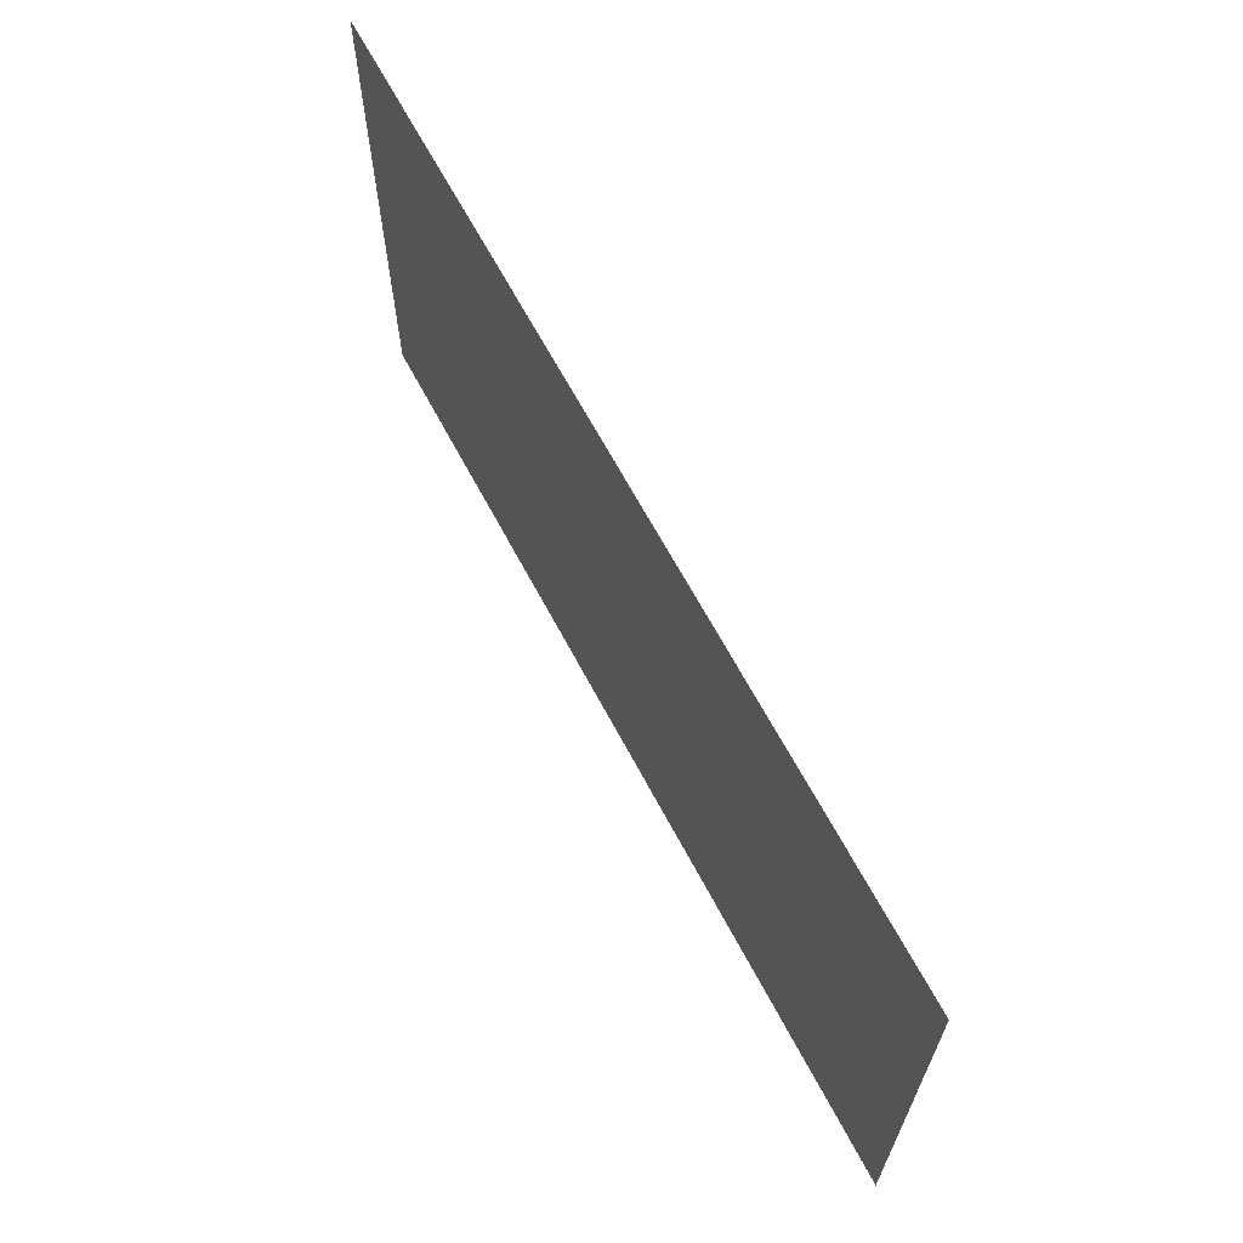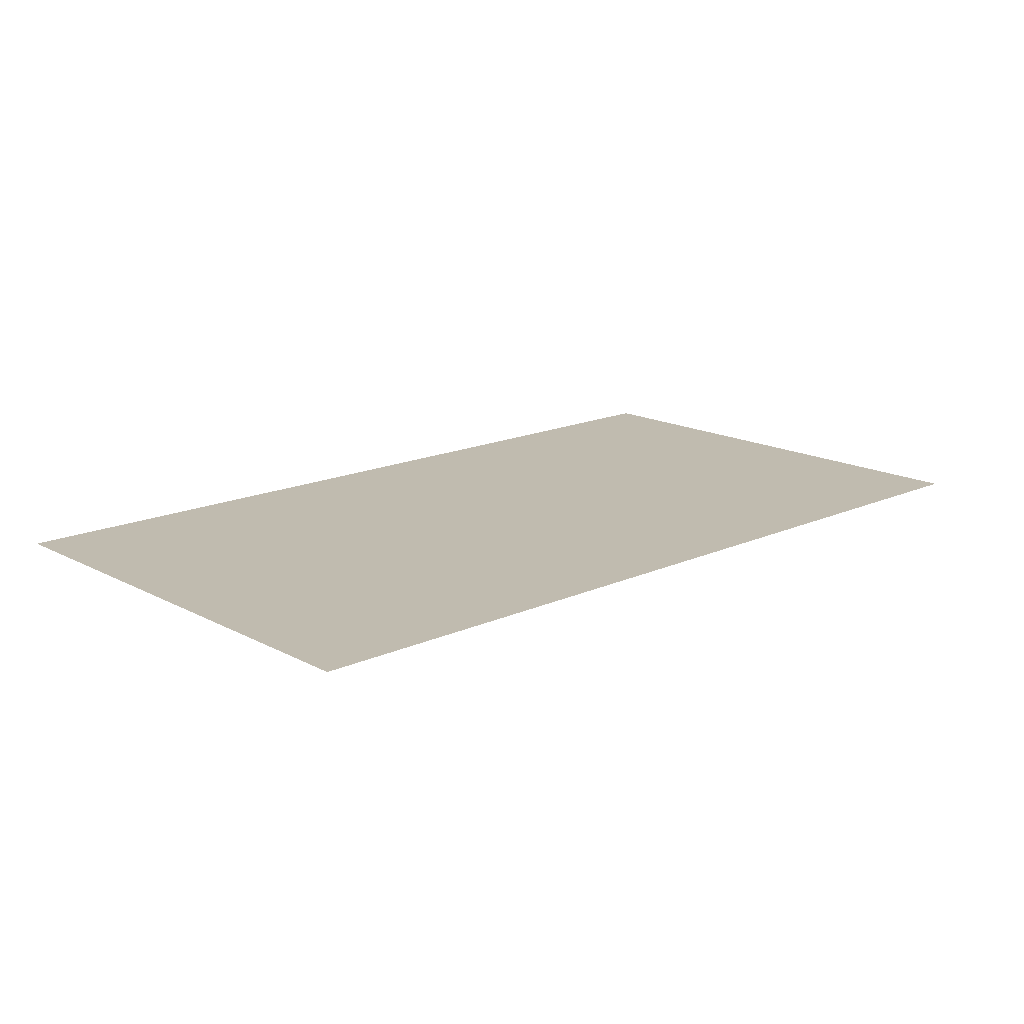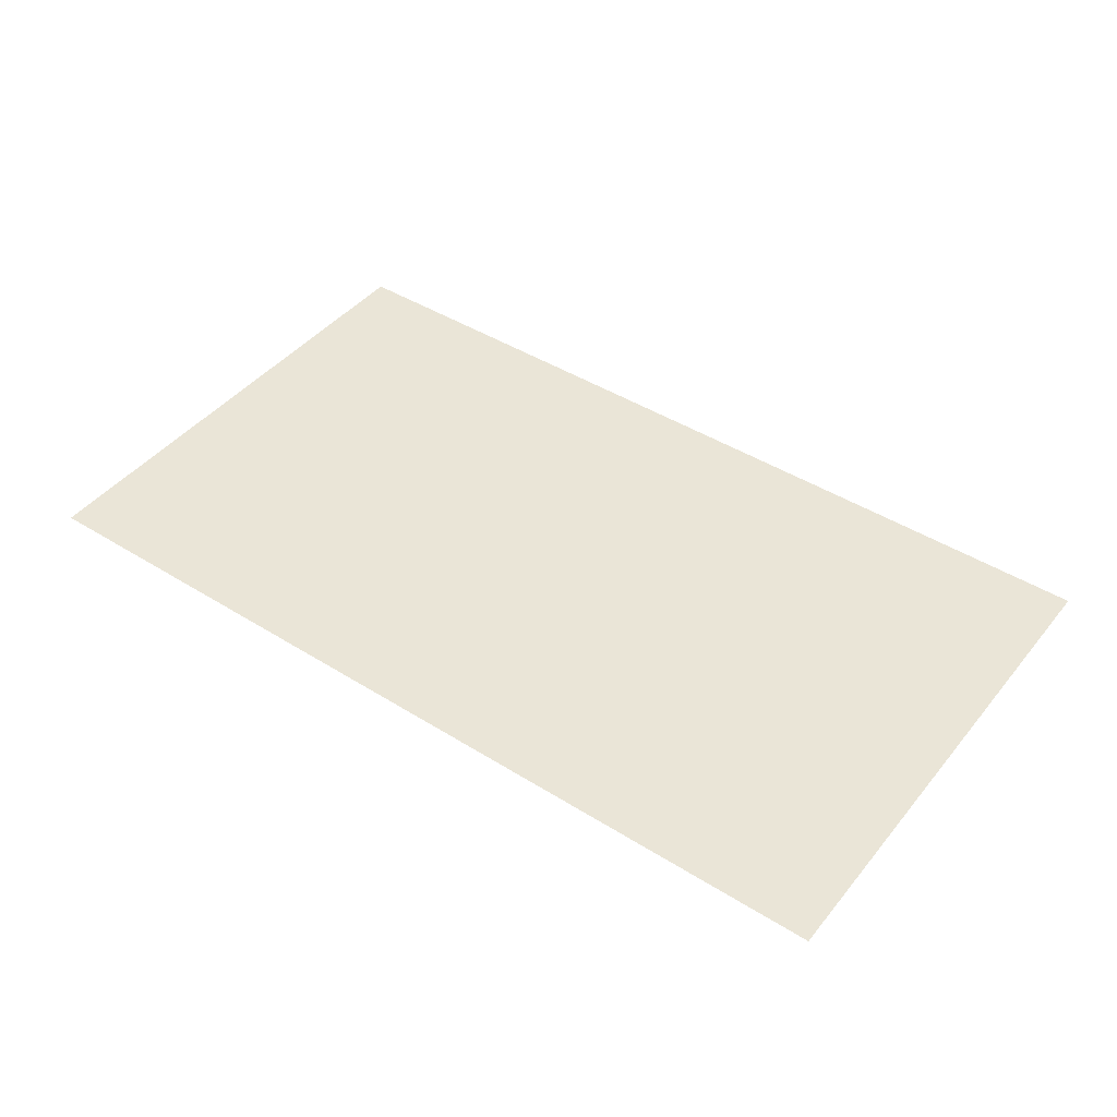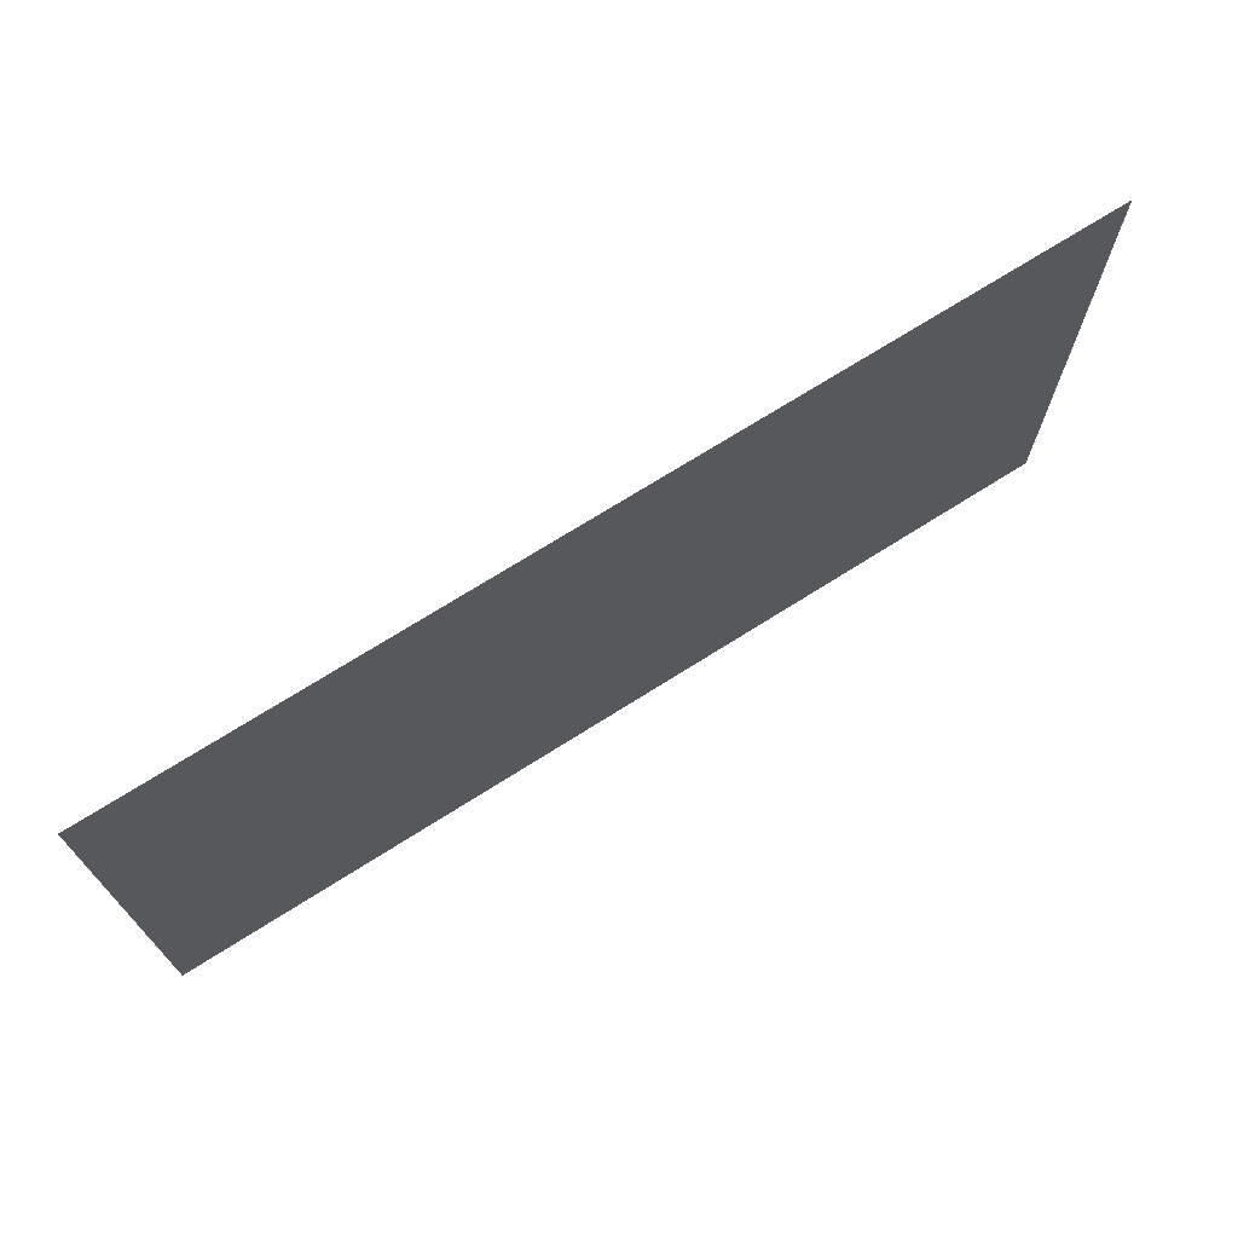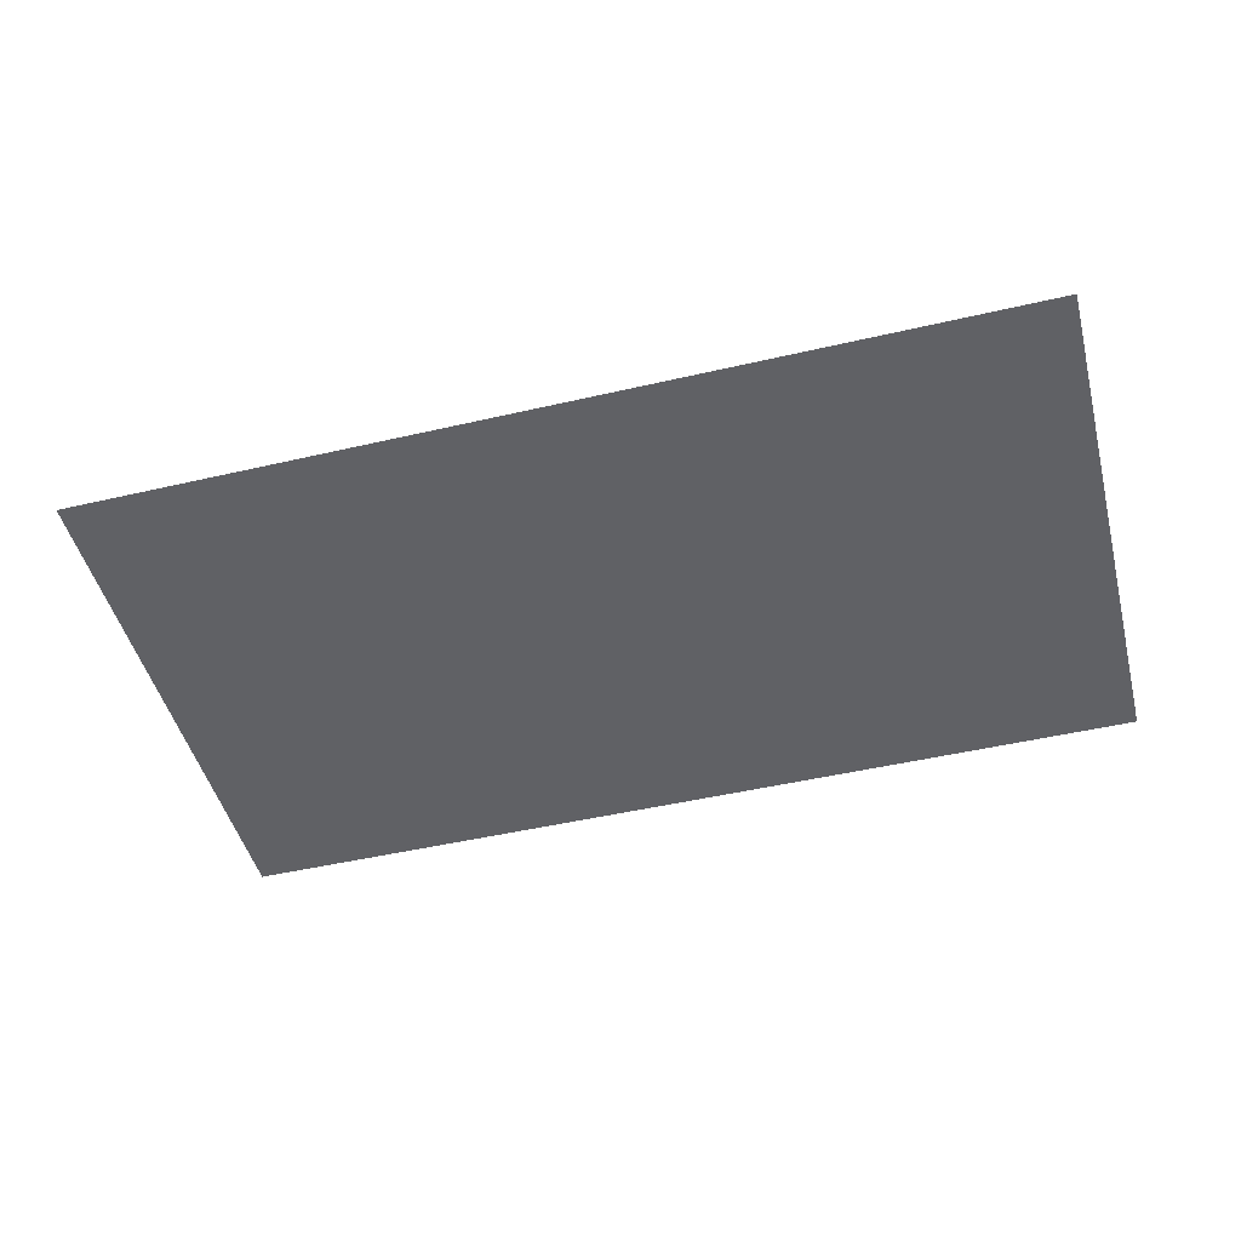
<metadata>
{"format":"obj","ext":"obj","renderer":"f3d","projection":"perspective","resolution":1024,"background":"white","views":[{"elev":65.4,"azim":-117.9,"up":"+Y"},{"elev":16.2,"azim":-42.8,"up":"+Z"},{"elev":44.1,"azim":-143.8,"up":"+Z"},{"elev":71.0,"azim":-32.4,"up":"+Y"},{"elev":-47.9,"azim":-165.4,"up":"+Z"}]}
</metadata>
<code>
o Plane
v -1 -0.5625 0
v 1 -0.5625 0
v -1 0.5625 -0
v 1 0.5625 -0
f 2 3 1
f 2 4 3

</code>
